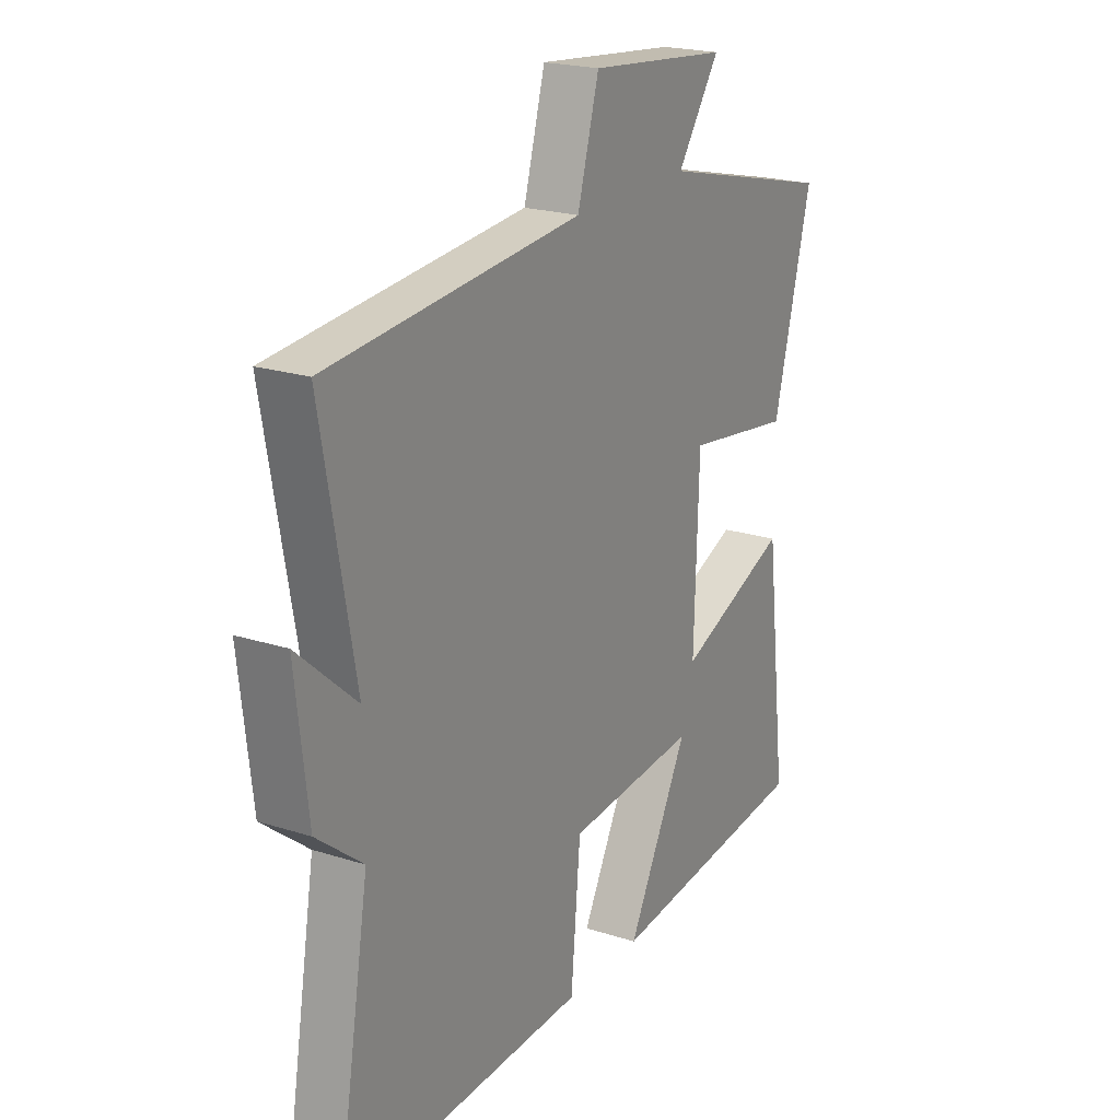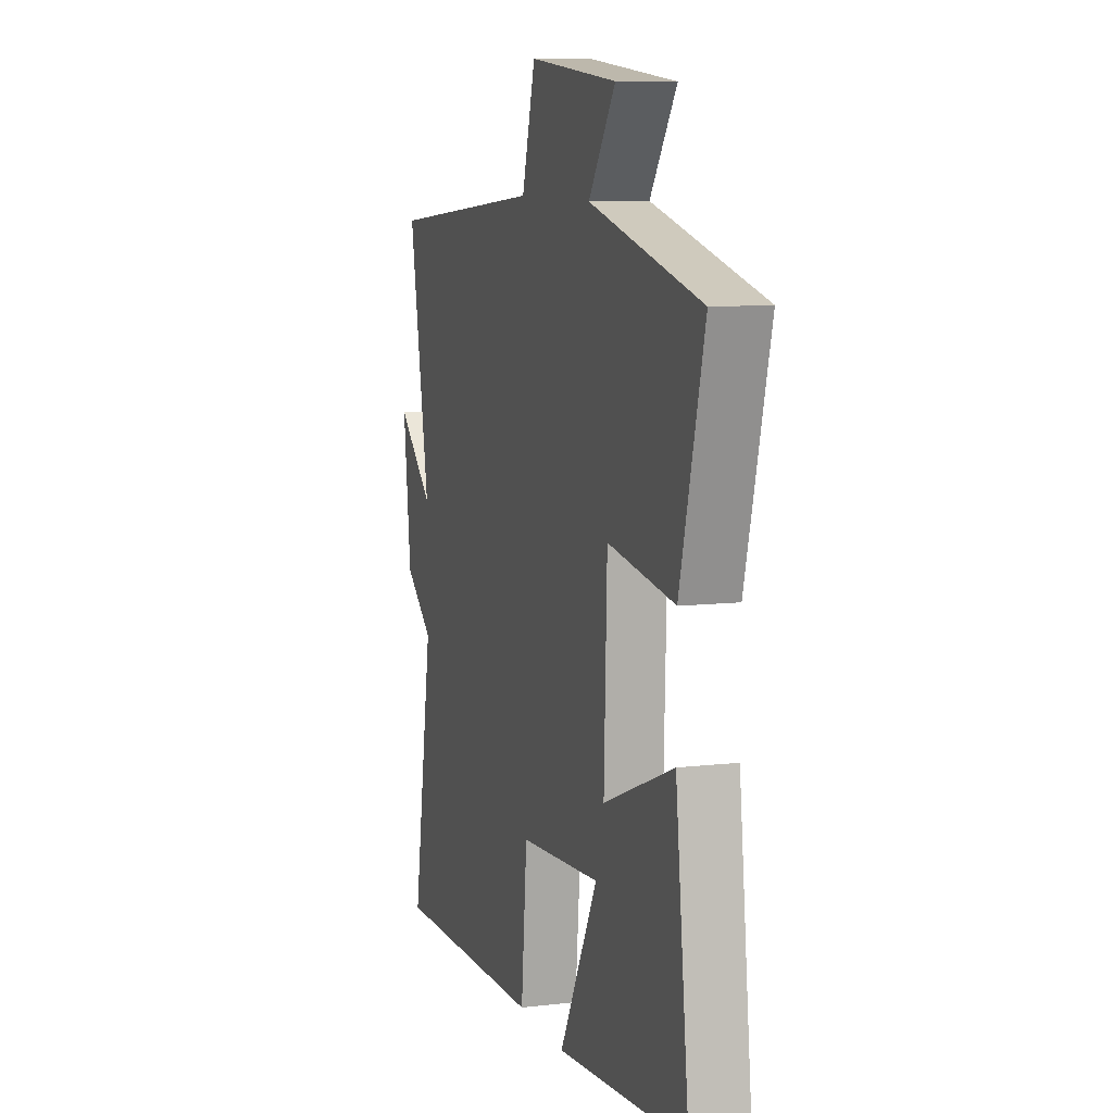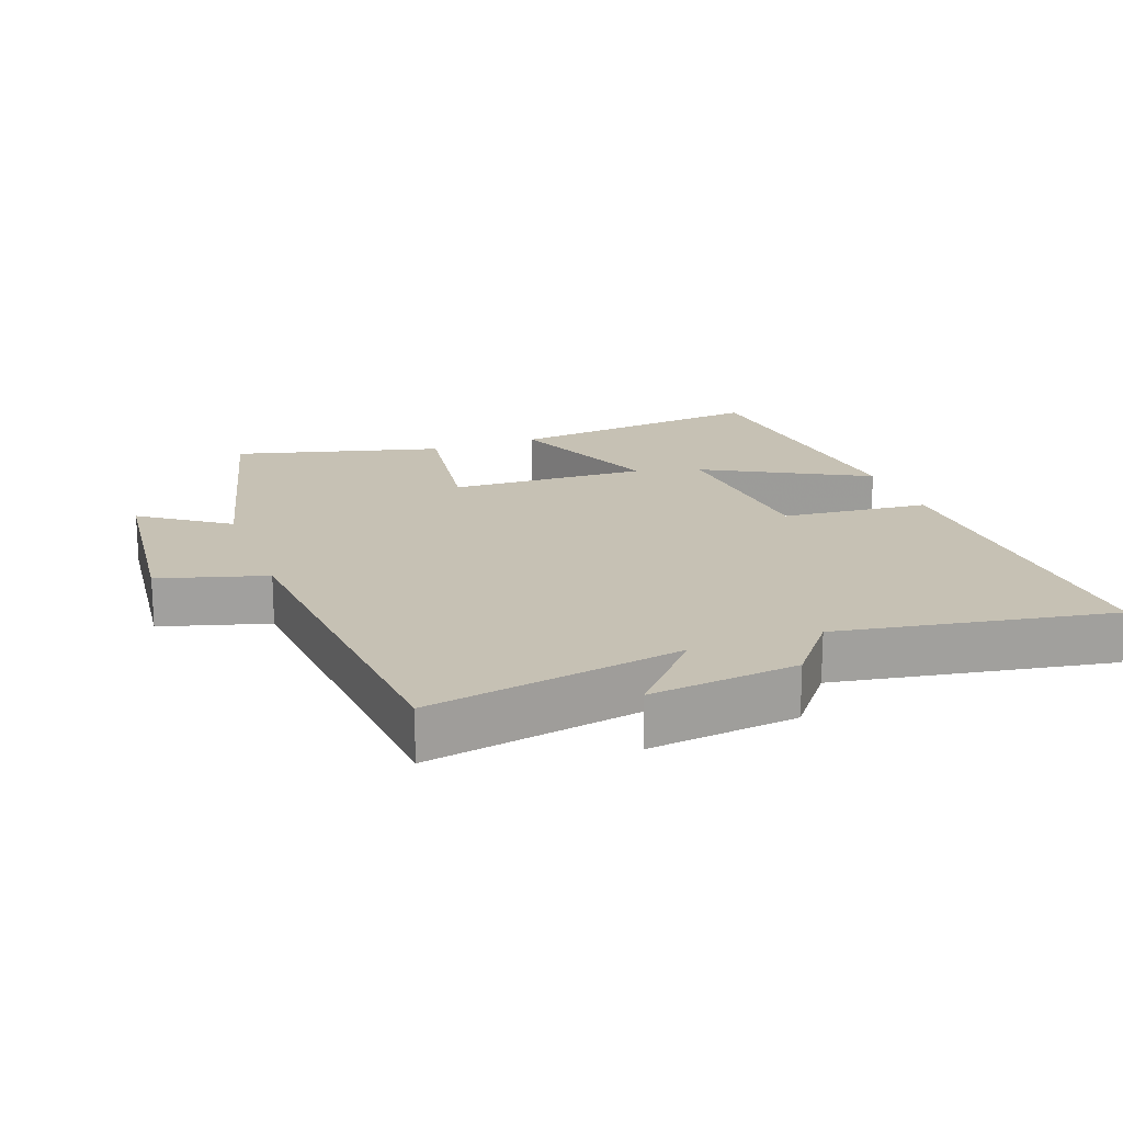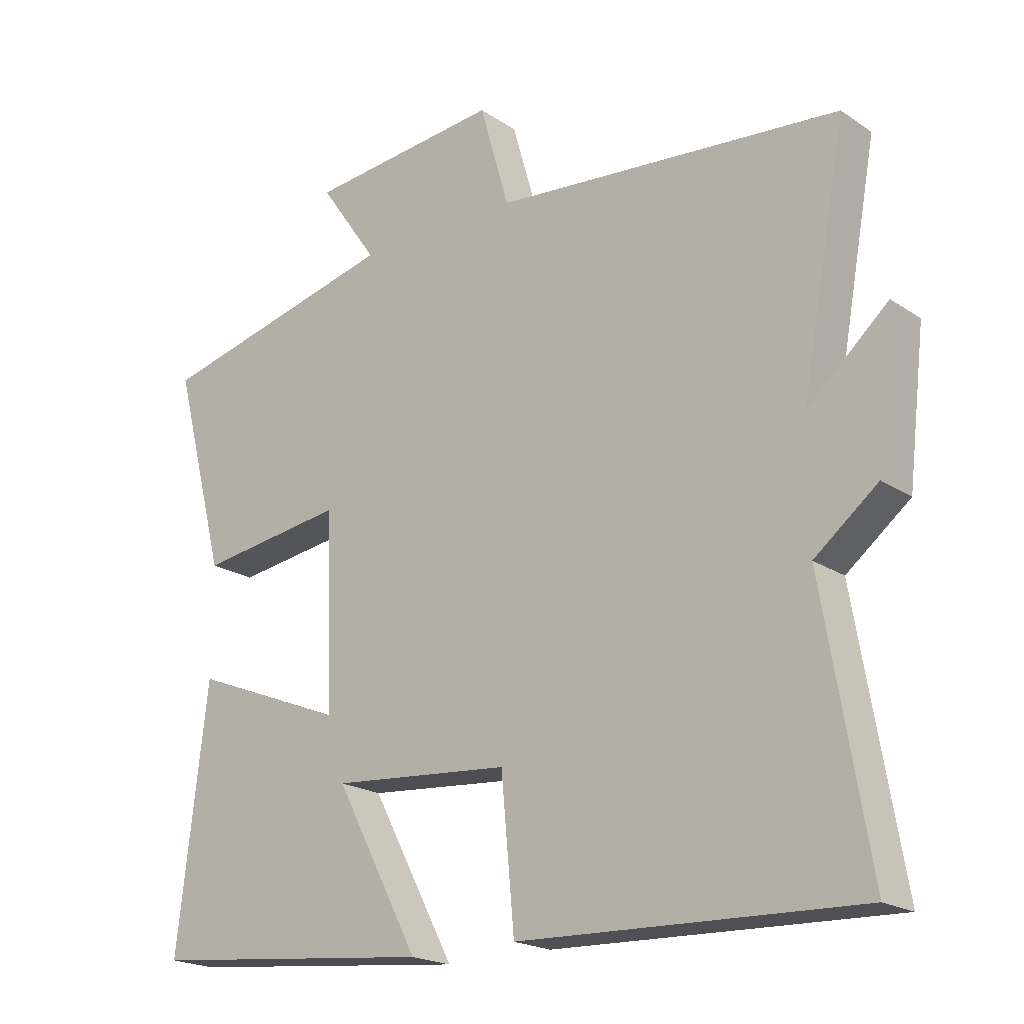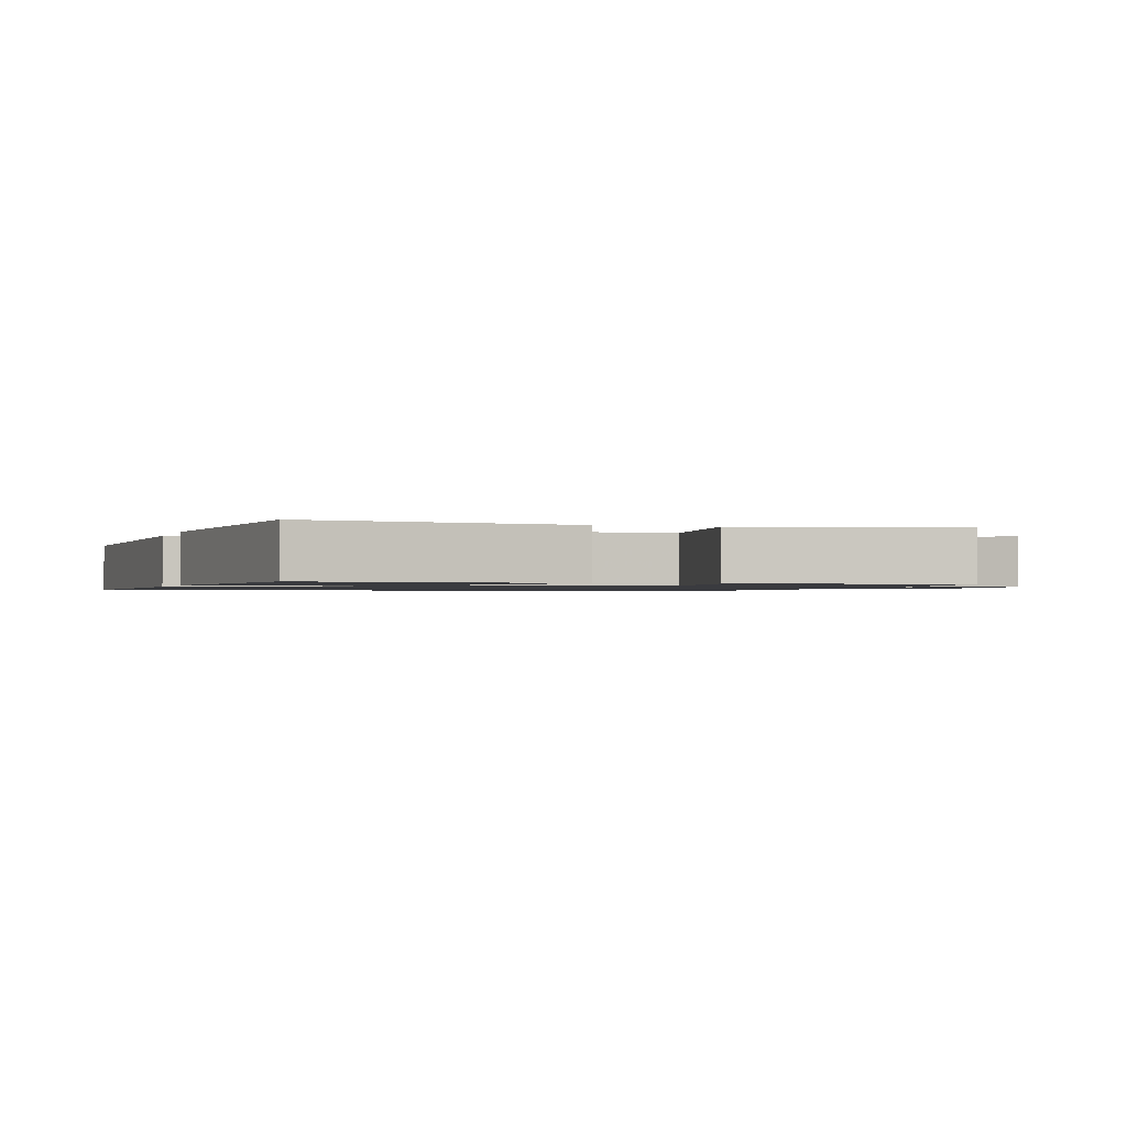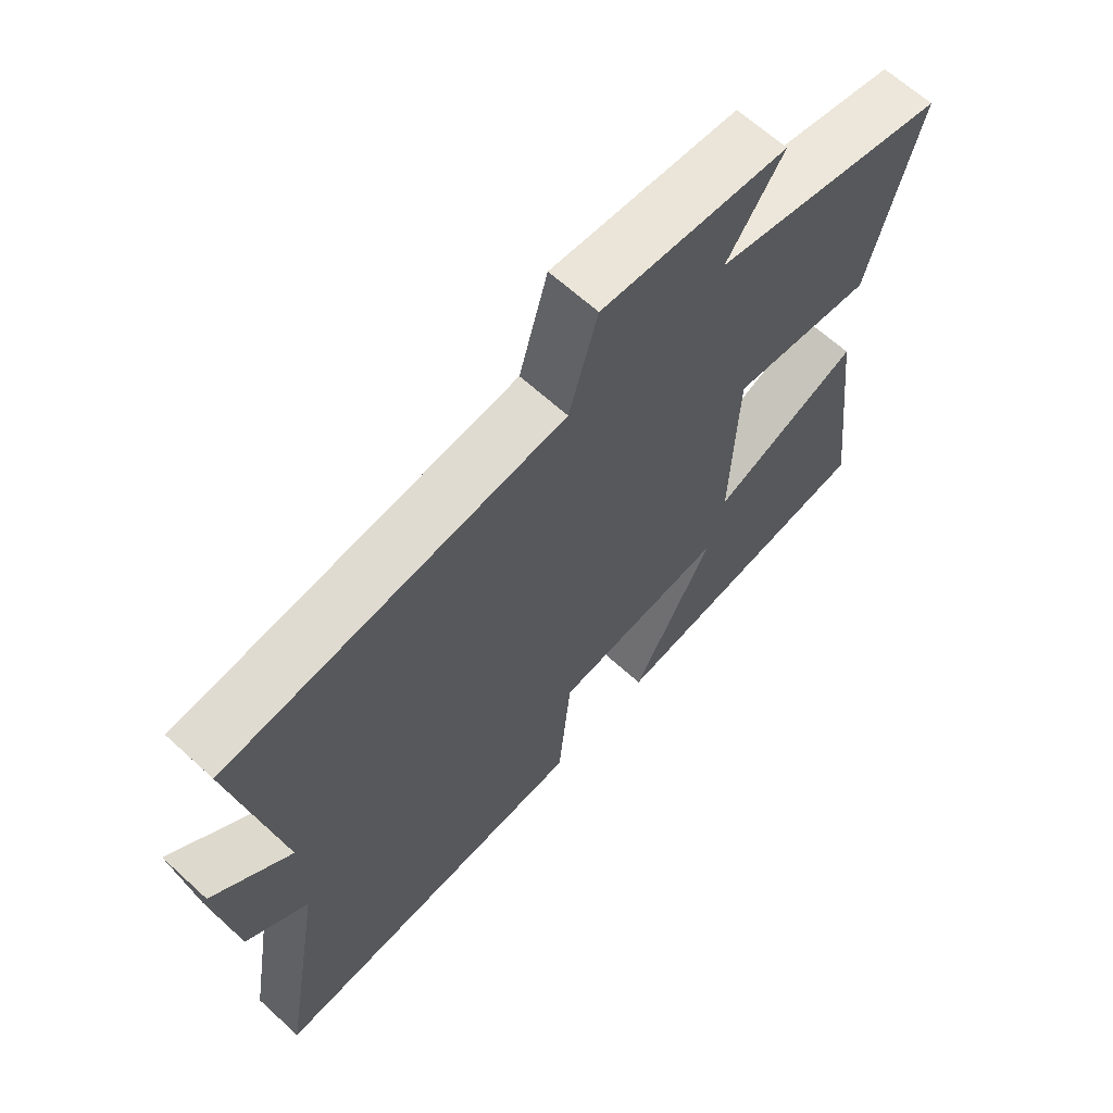
<metadata>
{"format":"obj","ext":"obj","renderer":"f3d","projection":"perspective","resolution":1024,"background":"white","views":[{"elev":21.2,"azim":119.8,"up":"+Z"},{"elev":9.1,"azim":-107.4,"up":"+Z"},{"elev":18.5,"azim":70.0,"up":"+Y"},{"elev":-20.1,"azim":39.6,"up":"+Z"},{"elev":-1.2,"azim":-108.4,"up":"+Y"},{"elev":64.8,"azim":132.6,"up":"+Z"}]}
</metadata>
<code>
v 0.569 0.07 0.453
v 0.5 0.07 0.077
v 0.622 0.07 0.185
v 0.596 0.07 -0.035
v 0.5 0.07 -0.111
v 0.569 0.07 -0.517
v 0.053 0.07 -0.5
v 0.033 0.07 -0.28
v -0.239 0.07 -0.258
v -0.111 0.07 -0.5
v -0.546 0.07 -0.456
v -0.5 0.07 -0.067
v -0.266 0.07 -0.161
v -0.276 0.07 0.133
v -0.5 0.07 0.101
v -0.58 0.07 0.409
v -0.209 0.07 0.5
v -0.298 0.07 0.628
v -0.004 0.07 0.658
v 0.041 0.07 0.5
v 0.569 0 0.453
v 0.5 0 0.077
v 0.622 0 0.185
v 0.596 0 -0.035
v 0.5 0 -0.111
v 0.569 0 -0.517
v 0.053 0 -0.5
v 0.033 0 -0.28
v -0.239 0 -0.258
v -0.111 0 -0.5
v -0.546 0 -0.456
v -0.5 0 -0.067
v -0.266 0 -0.161
v -0.276 0 0.133
v -0.5 0 0.101
v -0.58 0 0.409
v -0.209 0 0.5
v -0.298 0 0.628
v -0.004 0 0.658
v 0.041 0 0.5
f 17 18 19 20
f 17 20 1 2
f 14 15 16 17
f 13 14 17 2
f 11 12 13
f 9 10 11
f 9 11 13
f 8 9 13 2
f 5 6 7 8
f 2 3 4 5
f 2 5 8
f 40 39 38 37
f 22 21 40 37
f 37 36 35 34
f 22 37 34 33
f 33 32 31
f 31 30 29
f 33 31 29
f 22 33 29 28
f 28 27 26 25
f 25 24 23 22
f 28 25 22
f 1 21 22 2
f 2 22 23 3
f 3 23 24 4
f 4 24 25 5
f 5 25 26 6
f 6 26 27 7
f 7 27 28 8
f 8 28 29 9
f 9 29 30 10
f 10 30 31 11
f 11 31 32 12
f 12 32 33 13
f 13 33 34 14
f 14 34 35 15
f 15 35 36 16
f 16 36 37 17
f 17 37 38 18
f 18 38 39 19
f 19 39 40 20
f 20 40 21 1

</code>
